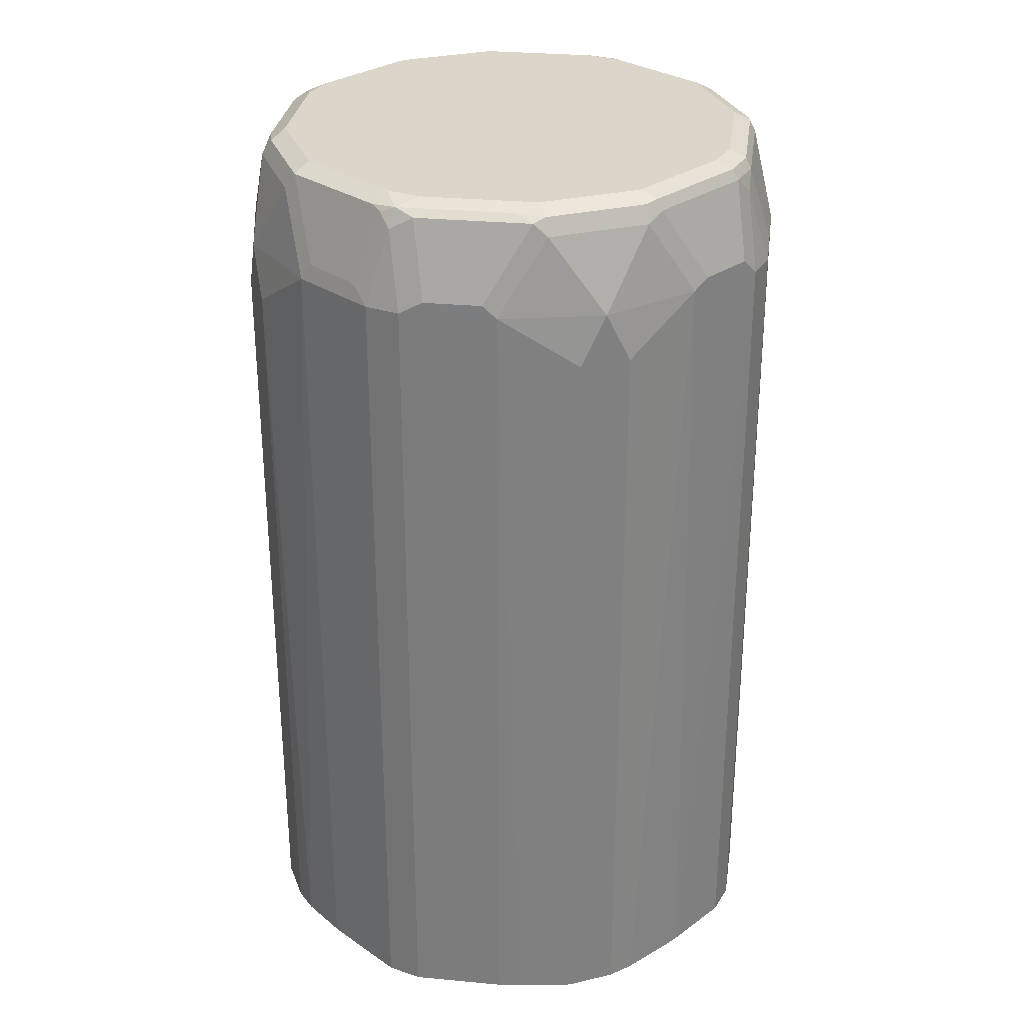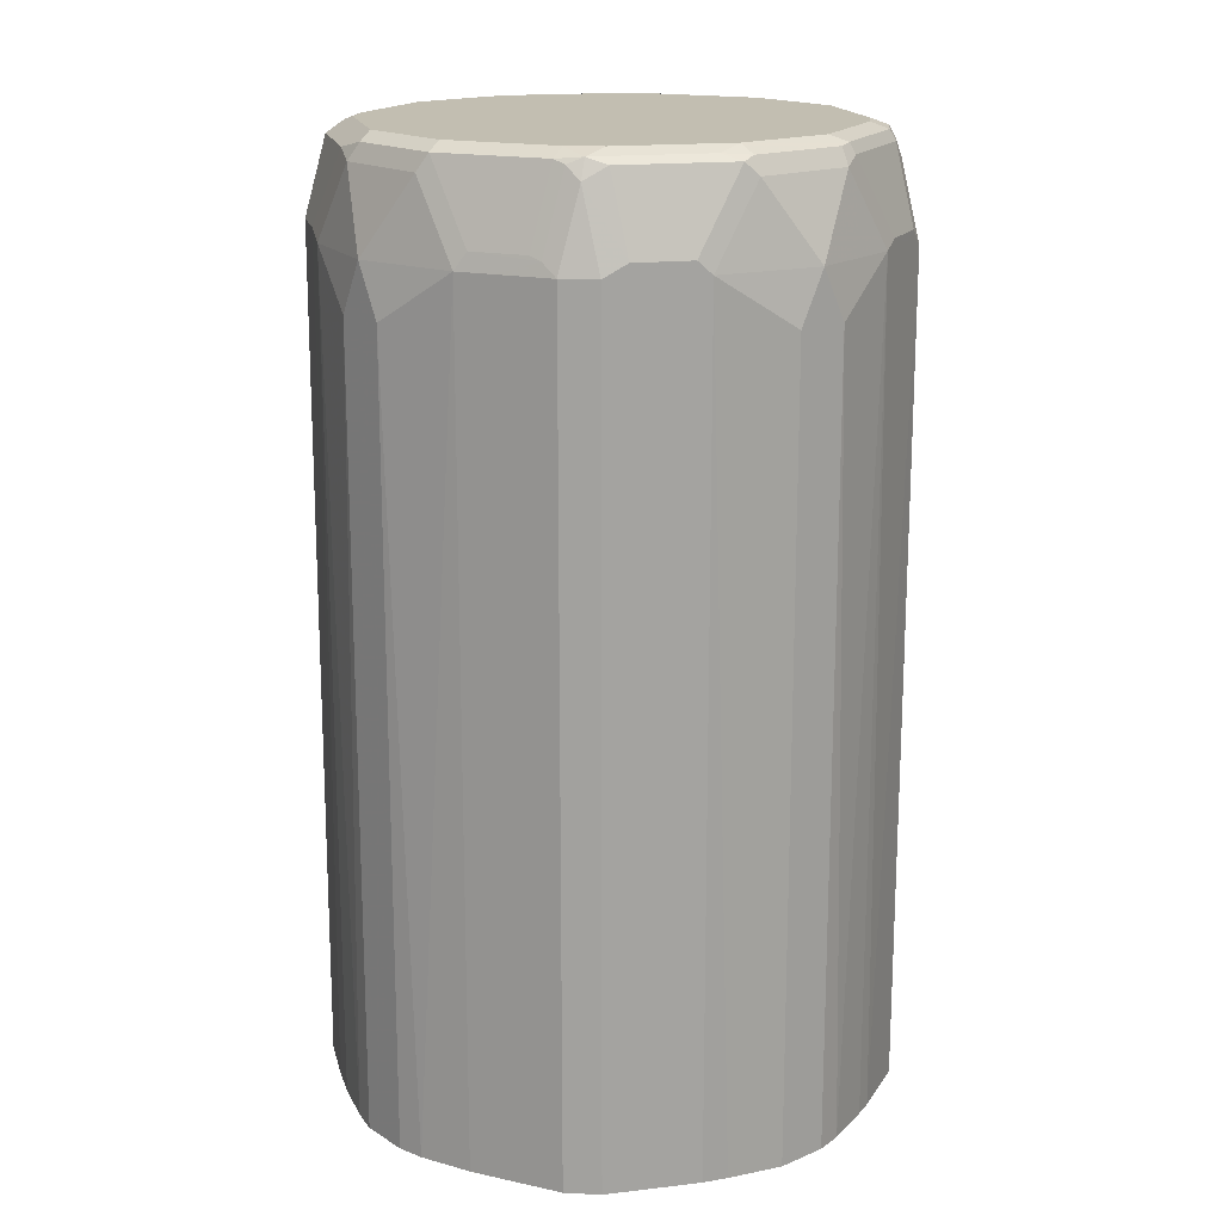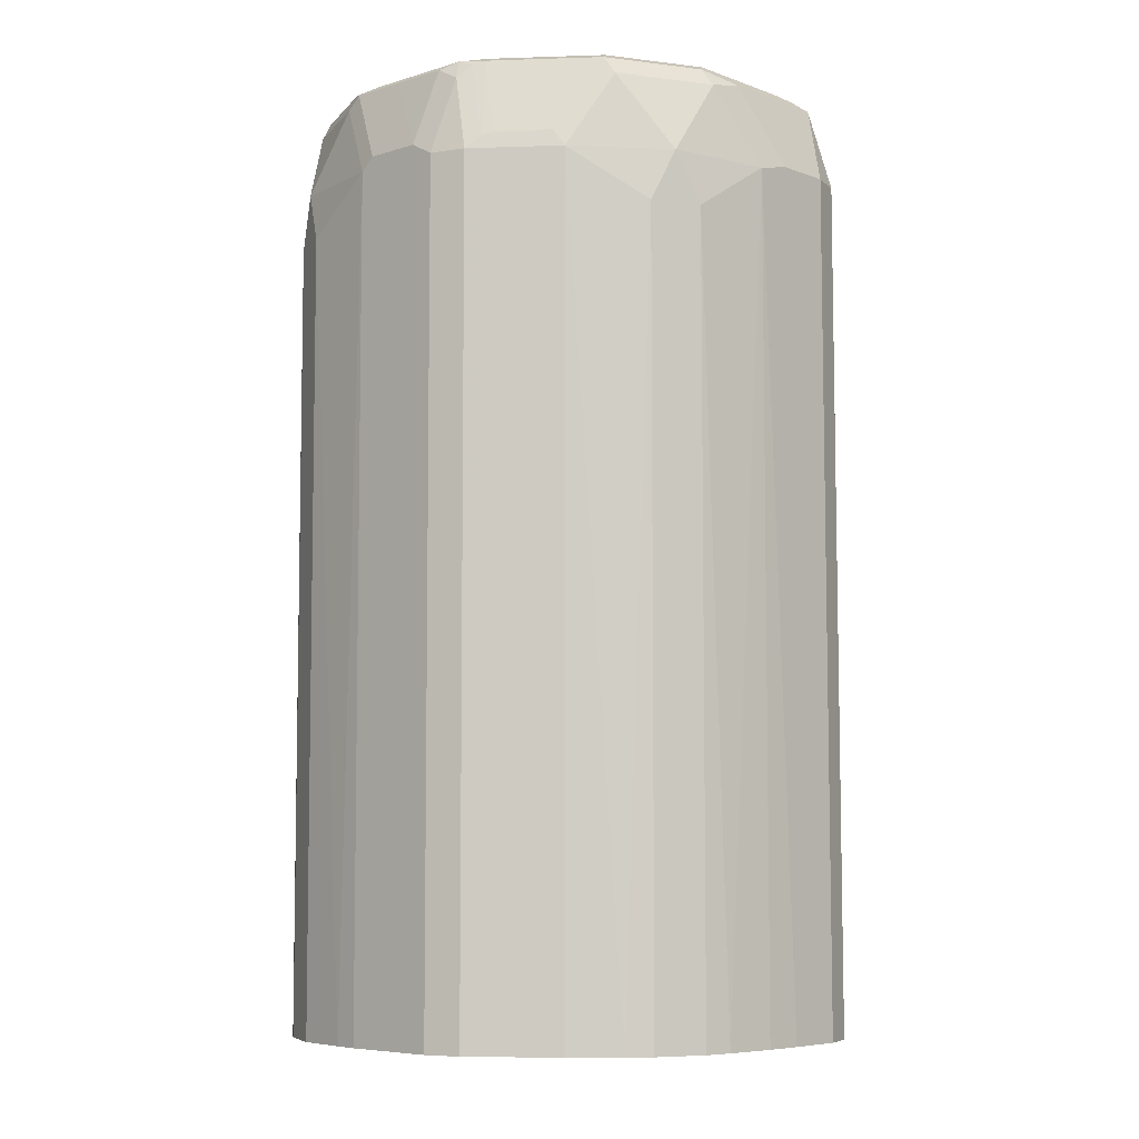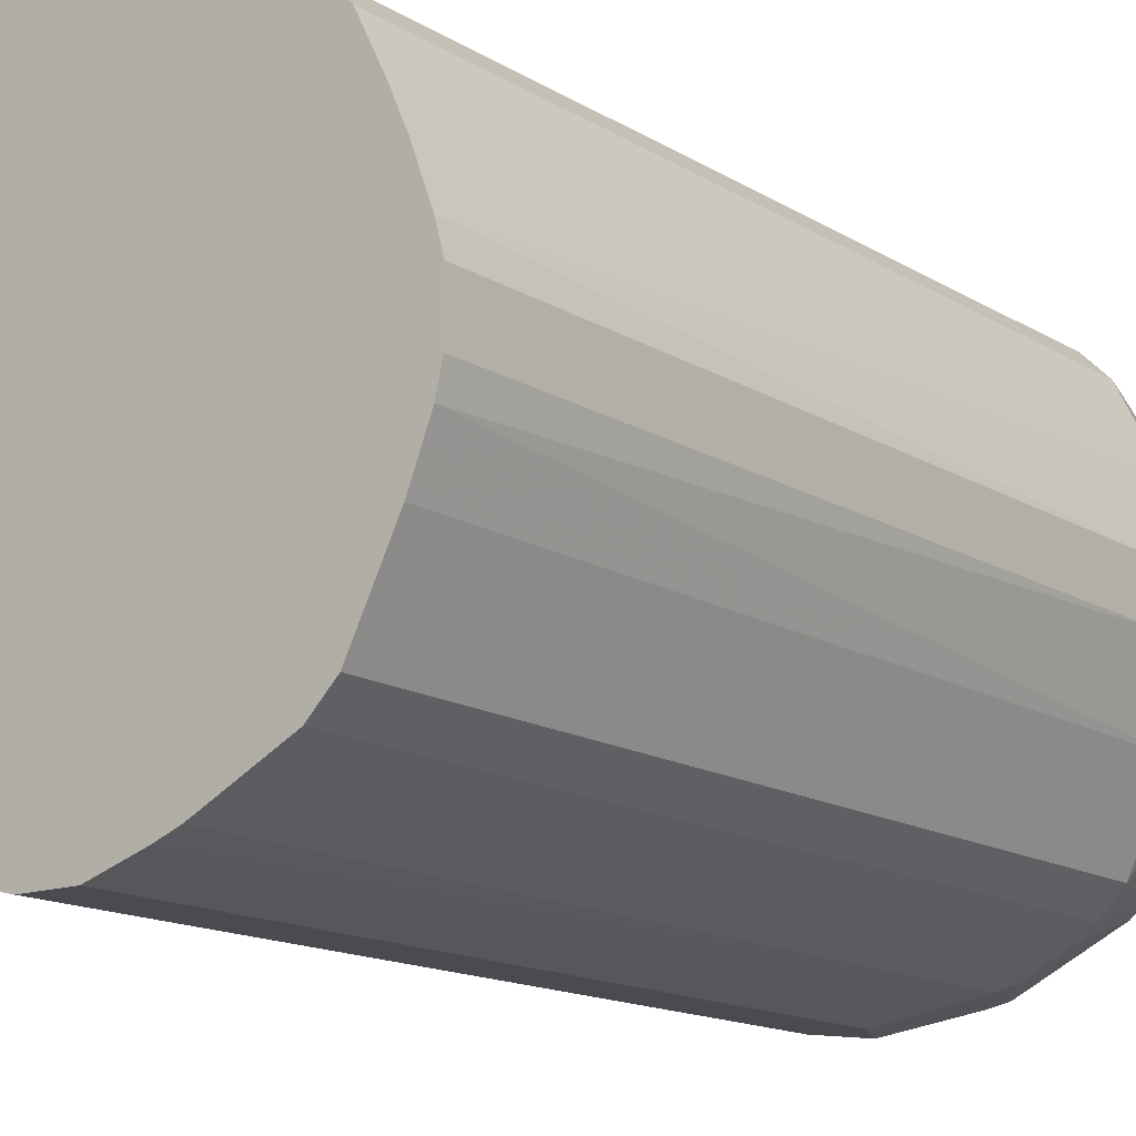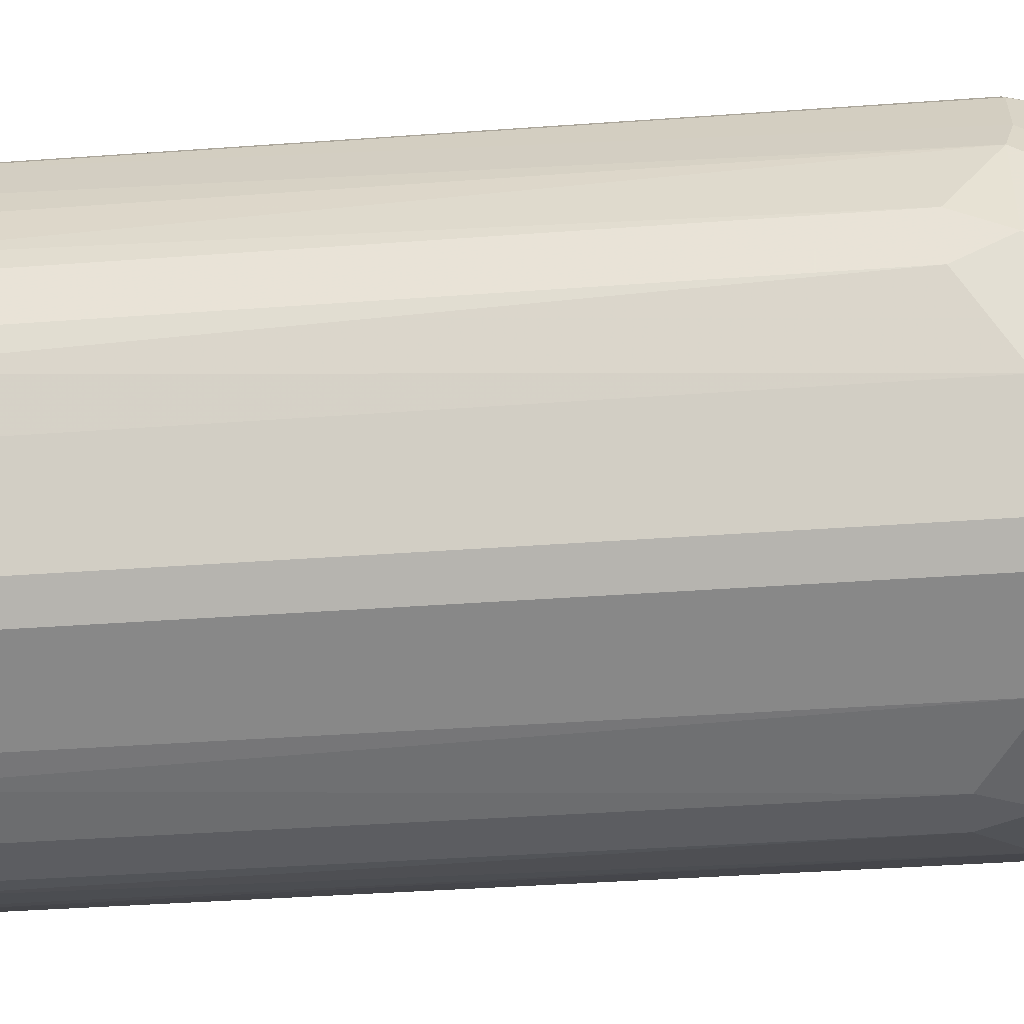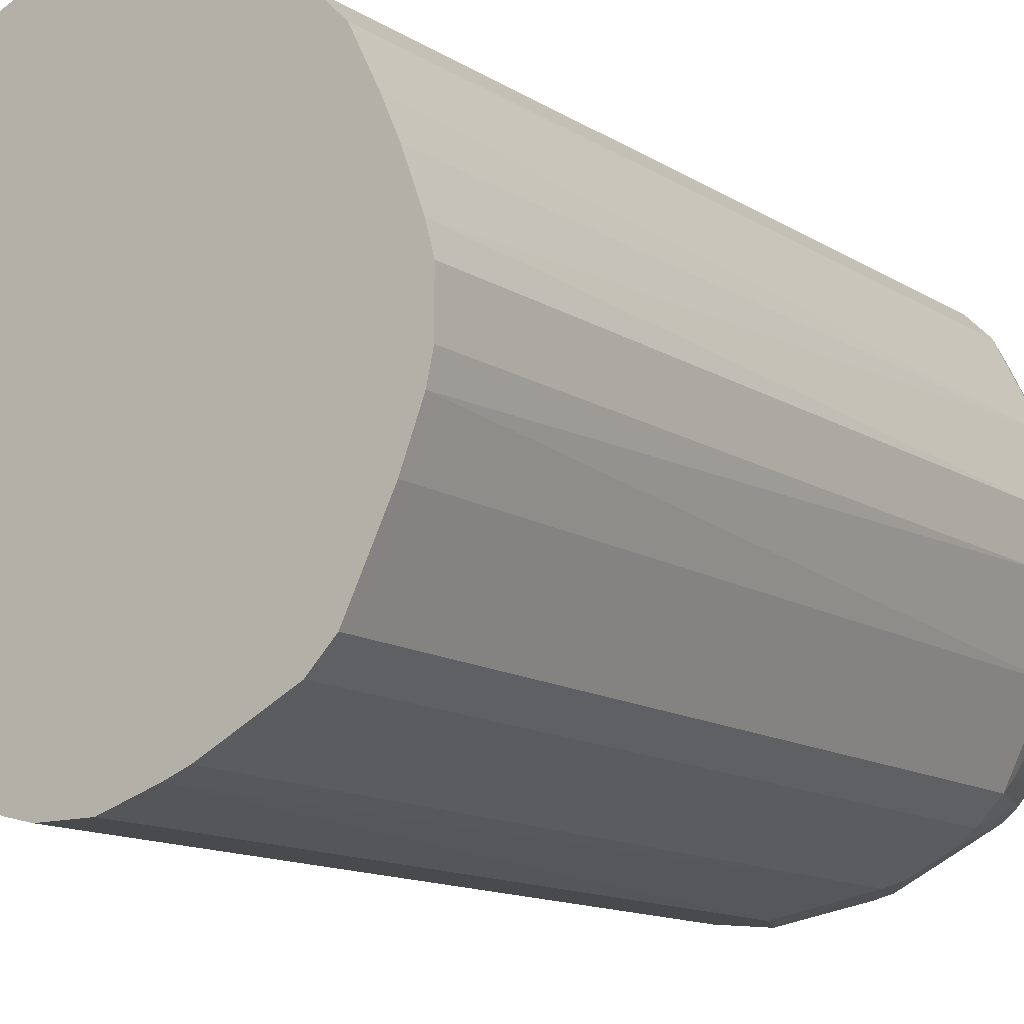
<metadata>
{"format":"obj","ext":"obj","renderer":"f3d","projection":"perspective","resolution":1024,"background":"white","views":[{"elev":29.9,"azim":161.2,"up":"+Y"},{"elev":17.1,"azim":140.3,"up":"+Y"},{"elev":-6.4,"azim":-20.9,"up":"+Y"},{"elev":-14.6,"azim":37.6,"up":"+Z"},{"elev":-36.6,"azim":95.6,"up":"+Z"},{"elev":-12.9,"azim":35.5,"up":"+Z"}]}
</metadata>
<code>
v -0.1145 0.5731 -0.0104
v -0.1118 0.5731 -0.02129
v -0.1145 0.5731 0.0104
v -0.1145 0.8948 -0.0104
v -0.104 0.5731 -0.04161
v -0.104 0.9156 -0.04161
v -0.1076 0.5731 0.03202
v -0.1145 0.8948 0.0104
v -0.1145 0.9156 0
v -0.1008 0.5731 -0.04927
v -0.104 0.9468 -0.02079
v -0.1006 0.9191 -0.04856
v -0.104 0.5731 0.04161
v -0.104 0.9156 0.04161
v -0.104 0.9468 0.02079
v -0.08669 0.5731 -0.07629
v -0.09364 0.9156 -0.06242
v -0.09016 0.9191 -0.06935
v -0.08669 0.9121 -0.07629
v -0.1014 0.952 0.02599
v -0.1006 0.9537 -0.02079
v -0.09884 0.9546 -0.02599
v -0.1006 0.9503 -0.02774
v -0.09016 0.9503 -0.04856
v -0.09711 0.5731 0.05548
v -0.09711 0.9156 0.05548
v -0.1014 0.9208 0.04681
v -0.07629 0.5731 -0.08669
v -0.07977 0.9503 -0.06935
v -0.07629 0.9434 -0.07629
v -0.07629 0.9121 -0.08669
v -0.09104 0.952 0.04681
v -0.09494 0.9546 0.03121
v -0.1006 0.9537 0.02079
v -0.08844 0.9546 -0.04681
v -0.09364 0.9572 0.02079
v -0.09364 0.9572 -0.02079
v -0.0899 0.5731 0.06991
v -0.09104 0.9208 0.06762
v -0.04927 0.5731 -0.1008
v -0.06935 0.9503 -0.07977
v -0.07802 0.9546 -0.06762
v -0.06935 0.9191 -0.09016
v -0.08062 0.952 0.06762
v -0.07412 0.9546 0.07282
v -0.07282 0.9572 0.06242
v -0.07282 0.9572 -0.06242
v -0.08669 0.5731 0.07629
v -0.08669 0.9156 0.07629
v -0.07629 0.9468 0.07629
v -0.04161 0.5731 -0.104
v -0.06242 0.9156 -0.09364
v -0.04856 0.9191 -0.1006
v -0.04161 0.9156 -0.104
v -0.04856 0.9503 -0.09016
v -0.06762 0.9546 -0.07802
v -0.04681 0.9546 -0.08844
v -0.06588 0.9537 0.07977
v -0.06242 0.9572 0.07282
v -0.07022 0.952 0.07802
v -0.06242 0.9572 -0.07282
v -0.07629 0.5731 0.08669
v -0.07629 0.9156 0.08669
v -0.07022 0.9208 0.08844
v -0.02129 0.5731 -0.1118
v -0.02774 0.9503 -0.1006
v -0.02079 0.9468 -0.104
v 0 0.9156 -0.1145
v -0.0104 0.8948 -0.1145
v -0.02079 0.9572 -0.09364
v -0.02599 0.9546 -0.09884
v -0.04508 0.9537 0.09016
v -0.06588 0.9225 0.09016
v -0.02079 0.9572 0.09364
v -0.06242 0.5731 0.09364
v -0.06762 0.8688 0.09104
v -0.06242 0.9156 0.09364
v -0.05548 0.9156 0.09711
v -0.04508 0.9225 0.1006
v -0.0104 0.5731 -0.1145
v -0.02079 0.9537 -0.1006
v 0.02599 0.952 -0.1014
v 0.02079 0.9468 -0.104
v 0.04161 0.9156 -0.104
v 0.0104 0.8948 -0.1145
v 0.02079 0.9572 -0.09364
v 0.02079 0.9537 -0.1006
v -0.02427 0.9537 0.1006
v 0.02079 0.9572 0.09364
v -0.05494 0.5731 0.09738
v -0.04161 0.9156 0.104
v 0.0104 0.5731 -0.1145
v 0.03121 0.9546 -0.09494
v 0.04681 0.952 -0.09104
v 0.04681 0.9208 -0.1014
v 0.05548 0.9156 -0.09711
v 0.04161 0.5731 -0.104
v 0.03202 0.5731 -0.1076
v 0.06242 0.9572 -0.07282
v -0.02079 0.9468 0.104
v 0.01732 0.9537 0.1006
v 0.06242 0.9572 0.07282
v 0.03466 0.9503 0.09711
v 0.0711 0.9555 0.0711
v -0.04161 0.5731 0.104
v -0.0104 0.8948 0.1145
v 0 0.9156 0.1145
v -0.02117 0.5731 0.1121
v 0.07282 0.9546 -0.07412
v 0.06762 0.952 -0.08062
v 0.06762 0.9208 -0.09104
v 0.05548 0.5731 -0.09711
v 0.07282 0.9572 -0.06242
v 0.02079 0.9468 0.104
v 0.07282 0.9572 0.06242
v 0.07629 0.9503 0.07629
v 0.05548 0.9191 0.09711
v 0.09711 0.9503 0.03466
v 0.09364 0.9572 0.02079
v -0.0104 0.5731 0.1145
v 0.0104 0.8948 0.1145
v 0.04161 0.9156 0.104
v 0.07977 0.9537 -0.06588
v 0.07802 0.952 -0.07022
v 0.07629 0.9468 -0.07629
v 0.07629 0.9156 -0.08669
v 0.06991 0.5731 -0.0899
v 0.09364 0.9572 -0.02079
v 0.07629 0.9191 0.08669
v 0.08669 0.9191 0.07629
v 0.09711 0.9191 0.05548
v 0.05602 0.5731 0.09763
v 0.07683 0.5731 0.08723
v 0.104 0.9468 0.02079
v 0.1006 0.9537 0.01732
v 0.0104 0.5731 0.1145
v 0.02162 0.5731 0.1114
v 0.04161 0.5731 0.104
v 0.09016 0.9537 -0.04508
v 0.09016 0.9225 -0.06588
v 0.08844 0.9208 -0.07022
v 0.08669 0.9156 -0.07629
v 0.07629 0.5731 -0.08669
v 0.1006 0.9537 -0.02427
v 0.08723 0.5731 0.07683
v 0.104 0.9156 0.04161
v 0.09763 0.5731 0.05602
v 0.104 0.9468 -0.02079
v 0.1145 0.9156 0
v 0.1006 0.9225 -0.04508
v 0.09711 0.9156 -0.05548
v 0.09364 0.9156 -0.06242
v 0.09104 0.8688 -0.06762
v 0.08669 0.5731 -0.07629
v 0.1145 0.8948 0.0104
v 0.104 0.5731 0.04161
v 0.1114 0.5731 0.02162
v 0.104 0.9156 -0.04161
v 0.1145 0.8948 -0.0104
v 0.09738 0.5731 -0.05494
v 0.09364 0.5731 -0.06242
v 0.1145 0.5731 0.0104
v 0.1121 0.5731 -0.02117
v 0.104 0.5731 -0.04161
v 0.1145 0.5731 -0.0104
f 1 2 5
f 89 104 102
f 89 103 104
f 89 101 103
f 88 114 101
f 88 100 114
f 86 93 87
f 86 99 93
f 90 105 91
f 85 98 92
f 84 97 98
f 84 112 97
f 84 96 112
f 84 95 96
f 82 84 83
f 82 95 84
f 82 111 95
f 84 98 85
f 91 106 107
f 91 107 100
f 91 105 108
f 104 116 118
f 103 117 116
f 103 122 117
f 103 114 122
f 103 116 104
f 102 104 115
f 101 114 103
f 100 107 114
f 99 113 109
f 96 127 112
f 96 111 127
f 95 111 96
f 94 110 111
f 94 109 110
f 93 99 109
f 93 109 94
f 91 108 106
f 82 94 111
f 104 118 119
f 82 93 94
f 81 87 82
f 67 81 82
f 67 71 81
f 66 71 67
f 65 69 80
f 64 79 73
f 64 78 79
f 64 77 78
f 67 82 83
f 63 77 64
f 62 76 63
f 62 75 76
f 58 79 72
f 58 73 79
f 58 64 73
f 58 60 64
f 58 74 59
f 63 76 77
f 67 83 68
f 68 84 85
f 68 85 92
f 79 100 88
f 79 91 100
f 78 90 91
f 78 91 79
f 75 77 76
f 75 78 77
f 75 90 78
f 74 101 89
f 74 88 101
f 72 79 88
f 72 88 74
f 71 86 87
f 71 87 81
f 70 86 71
f 68 83 84
f 68 80 69
f 68 92 80
f 82 87 93
f 58 72 74
f 104 119 115
f 106 120 136
f 144 148 158
f 142 153 154
f 142 152 153
f 141 152 142
f 141 151 152
f 141 150 151
f 140 150 141
f 144 158 150
f 139 144 150
f 134 146 149
f 134 144 135
f 134 148 144
f 131 147 146
f 131 145 147
f 130 145 131
f 129 145 130
f 134 149 148
f 146 155 149
f 146 147 156
f 146 156 157
f 159 165 163
f 158 164 160
f 158 163 164
f 158 159 163
f 155 157 162
f 153 161 154
f 151 153 152
f 151 161 153
f 151 160 161
f 151 158 160
f 150 158 151
f 149 159 158
f 149 165 159
f 149 162 165
f 149 155 162
f 148 149 158
f 146 157 155
f 129 133 145
f 106 108 120
f 128 144 139
f 126 154 143
f 116 131 118
f 116 130 131
f 116 129 130
f 116 117 129
f 113 139 123
f 113 128 139
f 111 125 126
f 117 122 132
f 110 125 111
f 109 125 110
f 109 124 125
f 109 123 124
f 107 122 114
f 107 121 122
f 106 121 107
f 106 136 121
f 109 113 123
f 117 132 133
f 117 133 129
f 118 134 135
f 126 142 154
f 125 142 126
f 125 141 142
f 124 141 125
f 123 141 124
f 123 140 141
f 123 150 140
f 123 139 150
f 122 138 132
f 122 137 138
f 121 137 122
f 121 136 137
f 119 144 128
f 119 135 144
f 118 146 134
f 118 131 146
f 118 135 119
f 126 143 127
f 57 70 71
f 111 126 127
f 56 61 57
f 8 14 9
f 7 14 8
f 7 13 14
f 6 12 10
f 6 23 12
f 6 11 23
f 6 9 11
f 9 14 15
f 5 6 10
f 3 7 8
f 2 6 5
f 2 4 6
f 1 4 2
f 1 9 4
f 1 8 9
f 1 3 8
f 4 9 6
f 9 15 11
f 10 12 17
f 10 17 18
f 16 31 28
f 16 19 31
f 14 20 15
f 14 27 20
f 14 26 27
f 13 26 14
f 13 25 26
f 12 29 18
f 12 24 29
f 12 23 24
f 12 18 17
f 11 22 23
f 11 21 22
f 11 20 21
f 11 15 20
f 10 19 16
f 10 18 19
f 1 7 3
f 18 29 30
f 1 13 7
f 1 38 25
f 1 154 161
f 1 143 154
f 1 127 143
f 1 112 127
f 1 97 112
f 1 98 97
f 1 92 98
f 1 161 160
f 1 80 92
f 1 51 65
f 1 40 51
f 1 28 40
f 1 16 28
f 1 10 16
f 1 5 10
f 57 61 70
f 1 65 80
f 1 160 164
f 1 164 163
f 1 163 165
f 1 48 38
f 1 62 48
f 1 90 75
f 1 105 90
f 1 108 105
f 1 120 108
f 1 136 120
f 1 137 136
f 1 138 137
f 1 132 138
f 1 133 132
f 1 145 133
f 1 147 145
f 1 156 147
f 1 157 156
f 1 162 157
f 1 165 162
f 1 25 13
f 18 30 19
f 1 75 62
f 20 32 33
f 42 47 61
f 41 57 55
f 41 56 57
f 41 53 43
f 41 55 53
f 40 54 51
f 40 53 54
f 42 61 56
f 40 52 53
f 39 50 44
f 39 49 50
f 38 49 39
f 38 48 49
f 36 47 37
f 36 61 47
f 36 70 61
f 40 43 52
f 43 53 52
f 45 58 59
f 45 59 46
f 55 71 66
f 19 30 31
f 55 57 71
f 54 69 65
f 54 68 69
f 54 67 68
f 53 67 54
f 53 66 67
f 53 55 66
f 51 54 65
f 50 64 60
f 50 63 64
f 49 63 50
f 48 63 49
f 48 62 63
f 45 60 58
f 45 50 60
f 36 86 70
f 36 99 86
f 44 50 45
f 36 128 113
f 29 35 42
f 29 41 30
f 28 31 40
f 26 39 27
f 25 39 26
f 25 38 39
f 22 37 35
f 22 36 37
f 22 34 36
f 22 24 23
f 22 35 24
f 21 34 22
f 20 39 32
f 20 27 39
f 36 113 99
f 20 34 21
f 20 33 34
f 29 42 56
f 29 56 41
f 24 35 29
f 36 46 59
f 36 89 102
f 36 74 89
f 36 59 74
f 36 119 128
f 35 47 42
f 35 37 47
f 33 36 34
f 36 102 115
f 30 41 43
f 33 46 36
f 33 45 46
f 32 39 44
f 32 45 33
f 32 44 45
f 31 43 40
f 30 43 31
f 36 115 119

</code>
